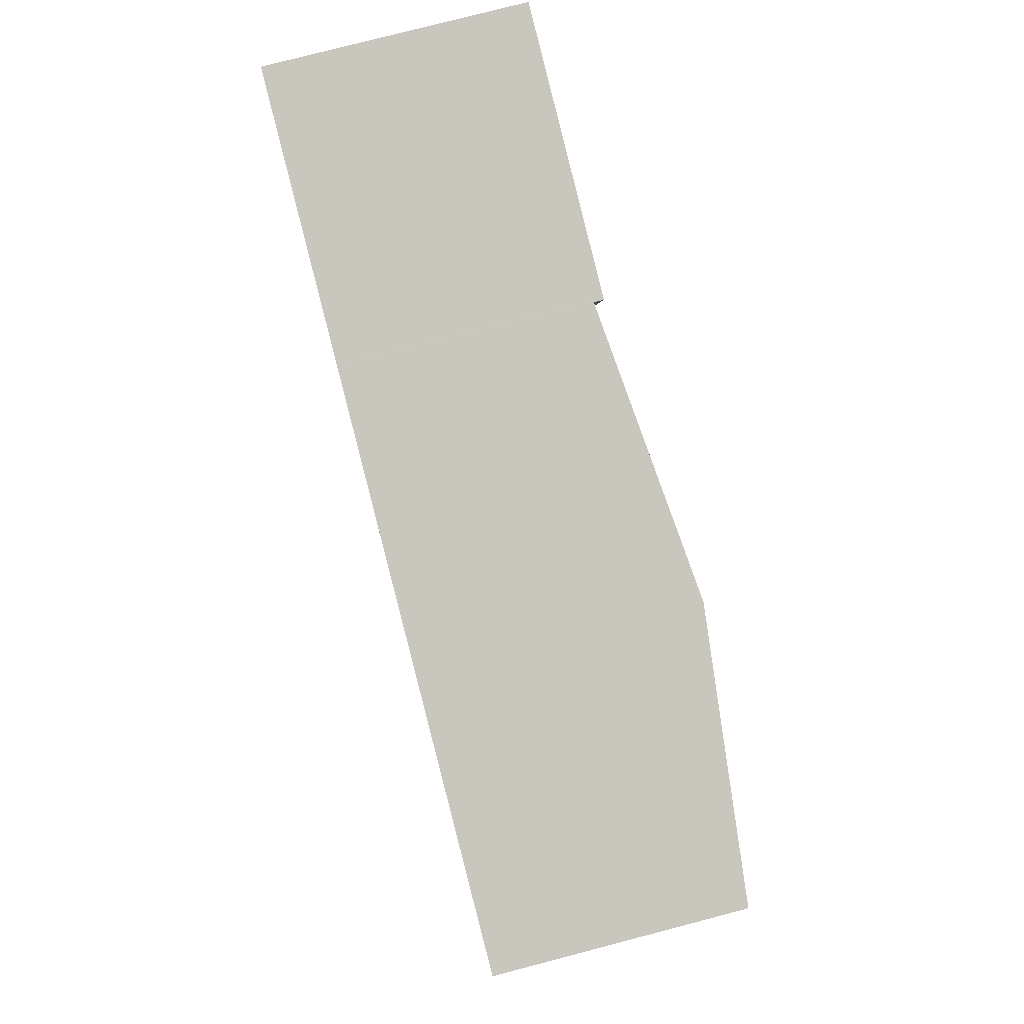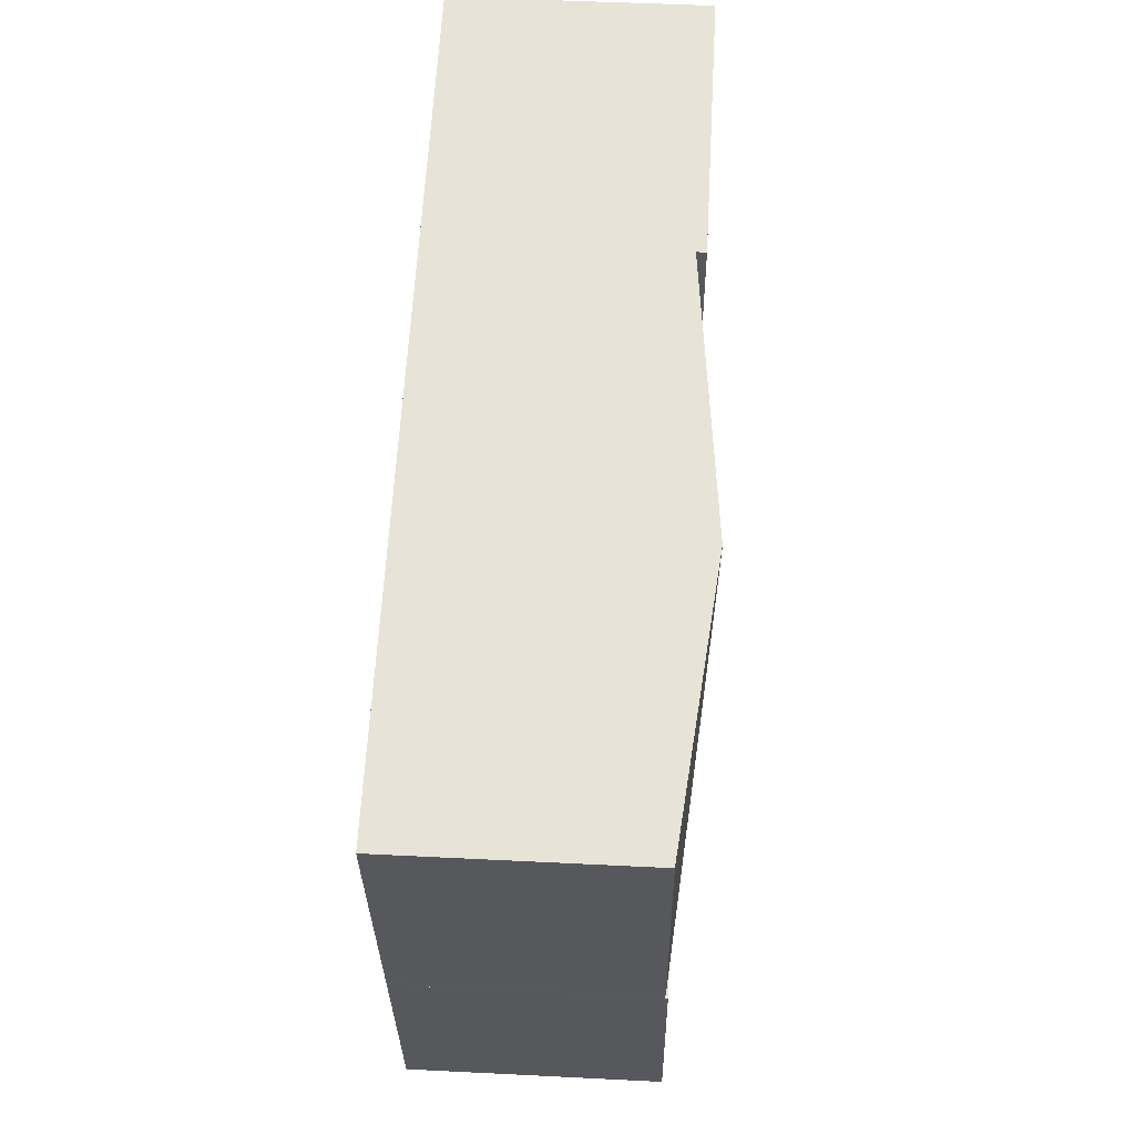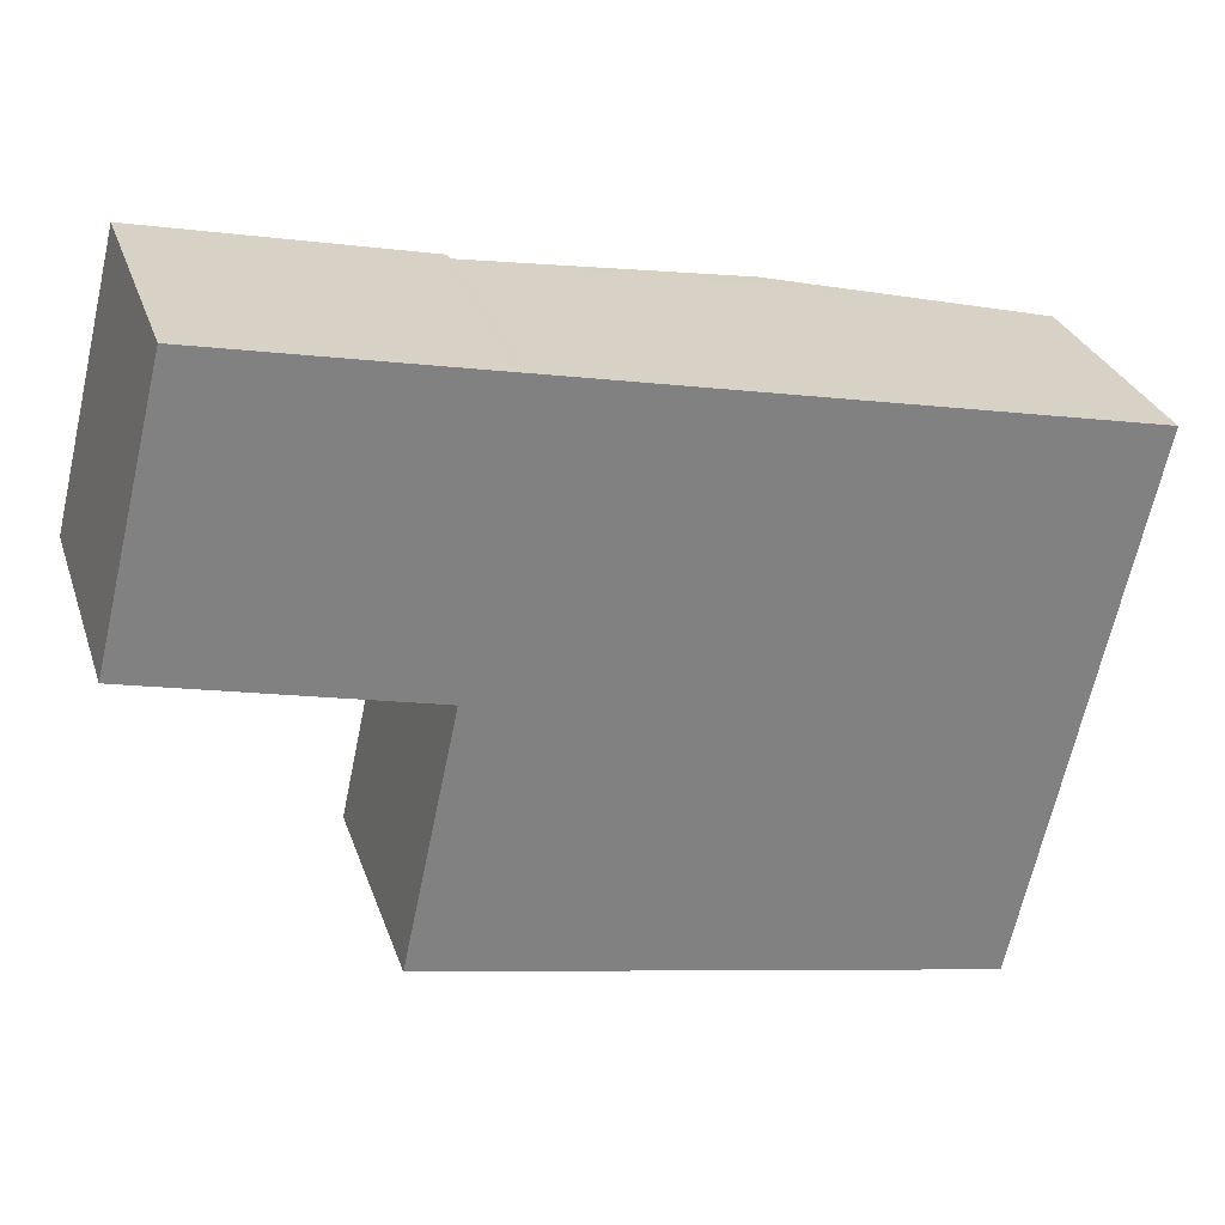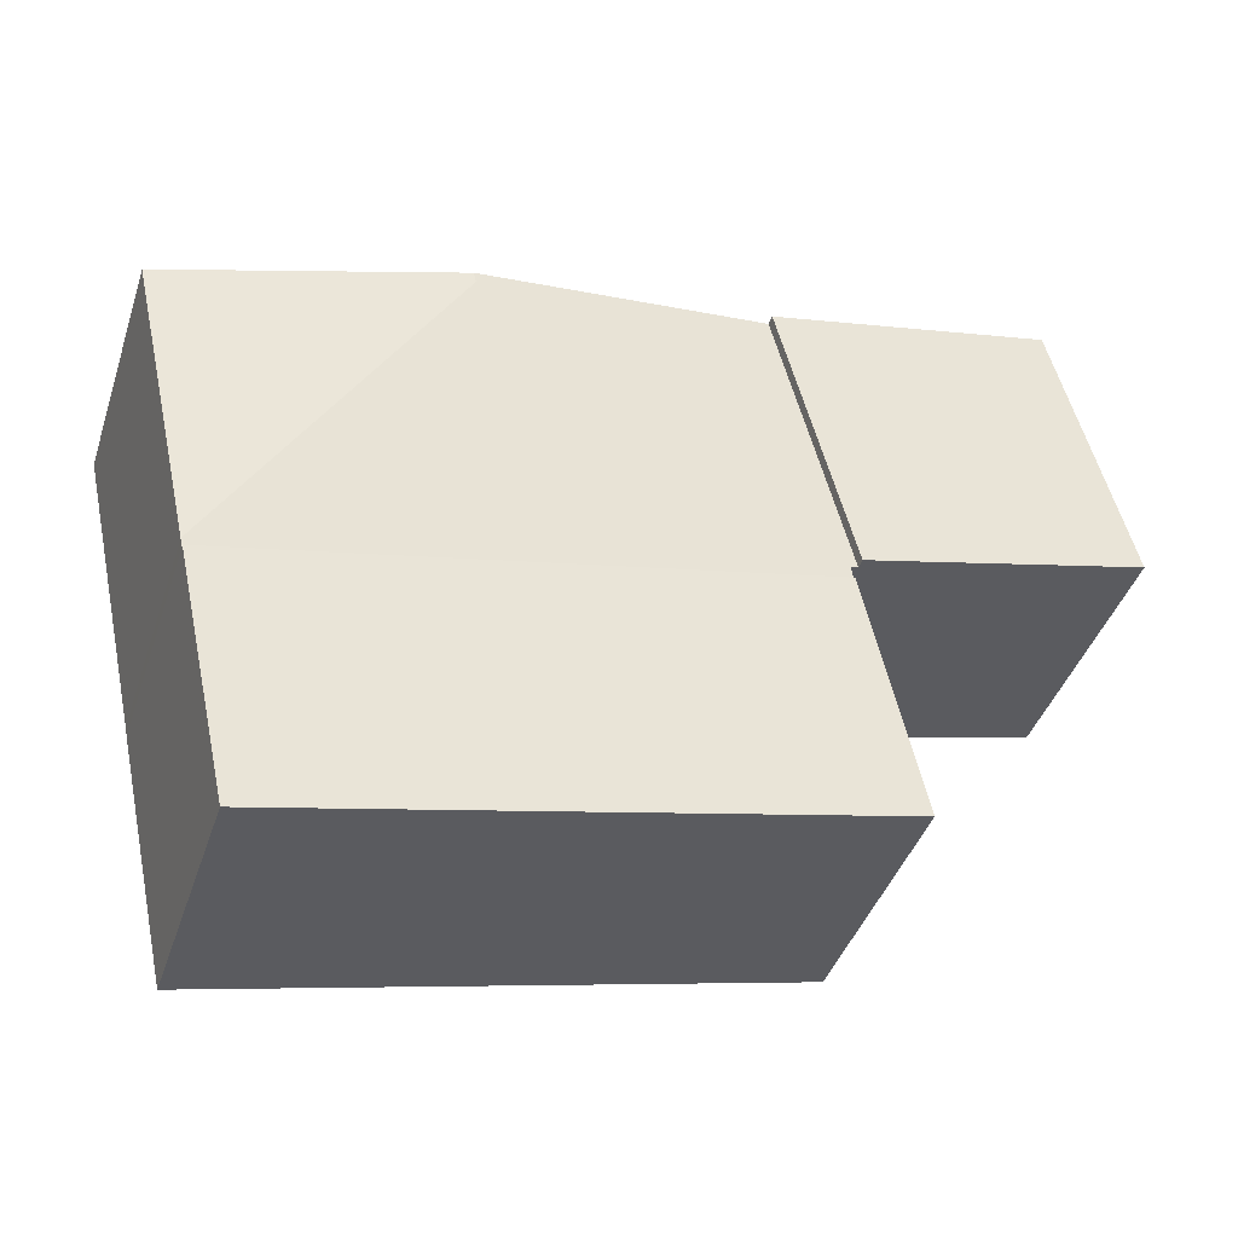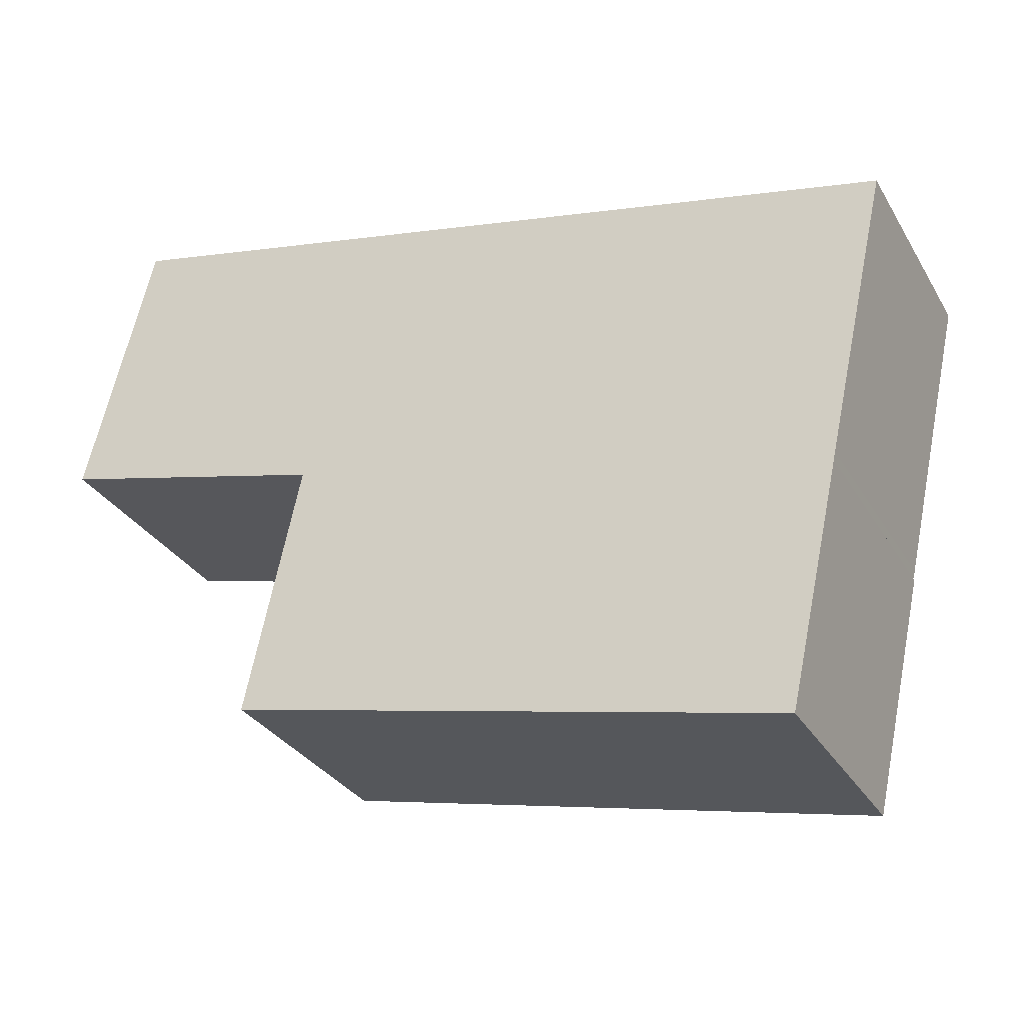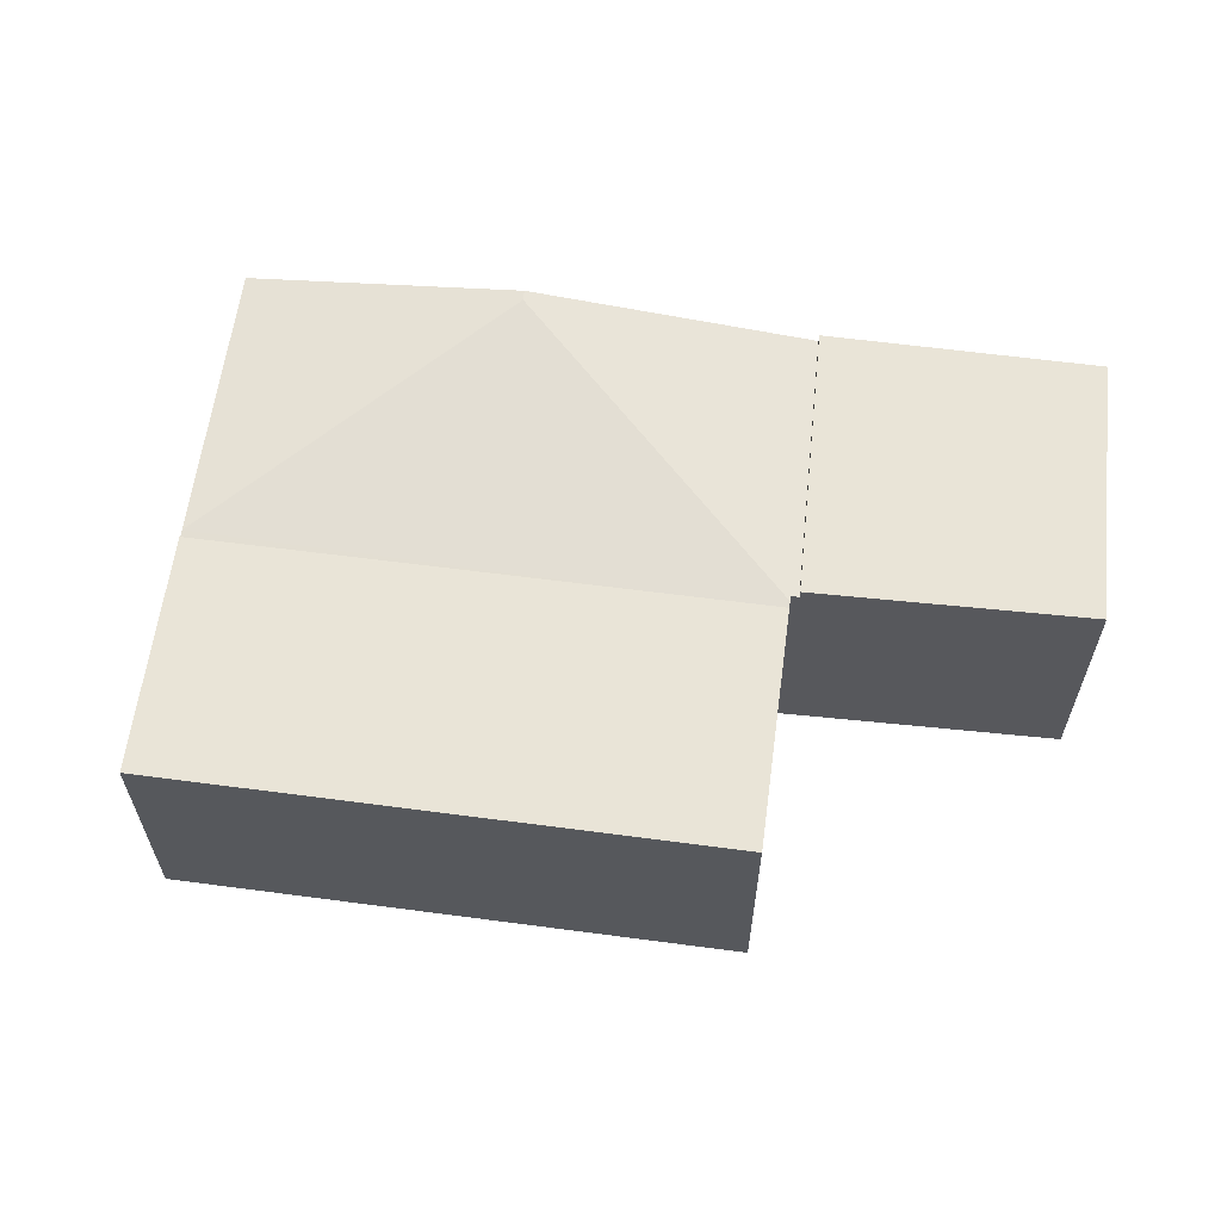
<metadata>
{"format":"obj","ext":"obj","renderer":"f3d","projection":"perspective","resolution":1024,"background":"white","views":[{"elev":77.9,"azim":75.4,"up":"+Z"},{"elev":48.9,"azim":93.2,"up":"+Z"},{"elev":29.4,"azim":-17.0,"up":"+Z"},{"elev":-41.4,"azim":162.2,"up":"+Z"},{"elev":-30.9,"azim":25.8,"up":"+Z"},{"elev":61.1,"azim":-160.1,"up":"+Y"}]}
</metadata>
<code>
v  7.21 3.139 1.629
v  10.43 2.801 1.059
v  9.687 2.801 -2.27
v  8.528 3.002 1.472
v  7.239 3.139 1.752
v  3.201 2.79 -0.963
v  9.666 2.79 -2.368
v  3.221 2.8 -0.869
v  3.953 2.791 2.467
v  3.235 2.8 -0.805
v  3.144 2.79 -0.782
v  10.43 -6.484e-17 1.059
v  3.953 -1.511e-16 2.467
v  7.239 -1.073e-16 1.752
v  8.528 -9.013e-17 1.472
v  9.687 1.39e-16 -2.27
v  9.666 1.45e-16 -2.368
v  3.201 5.897e-17 -0.963
v  3.235 4.929e-17 -0.805
v  3.144 4.788e-17 -0.782
v  3.221 5.321e-17 -0.869
v  3.144 2.903 -0.782
v  3.923 2.903 2.473
v  3.953 2.903 2.467
v  0.785 2.903 3.155
v  0.779 2.903 3.131
v  0 2.903 1.778e-16
v  0 0 0
v  0.779 -1.917e-16 3.131
v  0.785 -1.932e-16 3.155
v  3.923 -1.514e-16 2.473
v  9.052 2.826 -5.13
v  3.201 2.826 -0.963
v  9.666 2.826 -2.368
v  2.6 2.826 -3.734
v  2.6 2.286e-16 -3.734
v  9.052 3.141e-16 -5.13
g defaultobject
f 1 2 3
f 2 1 4
f 4 1 5
f 6 3 7
f 3 6 1
f 1 6 8
f 9 10 11
f 10 1 8
f 1 10 9
f 1 9 5
f 9 4 5
f 4 9 2
f 2 9 12
f 12 9 13
f 12 13 14
f 12 14 15
f 12 3 2
f 3 12 16
f 3 16 7
f 7 16 17
f 17 6 7
f 6 17 18
f 19 11 10
f 11 19 20
f 6 10 8
f 10 6 19
f 19 6 18
f 19 18 21
f 11 13 9
f 13 11 20
f 20 19 13
f 15 16 12
f 16 15 14
f 16 14 13
f 16 13 17
f 17 13 18
f 18 13 19
f 22 23 24
f 23 22 25
f 25 22 26
f 26 22 27
f 28 26 27
f 26 28 29
f 26 29 25
f 25 29 30
f 30 23 25
f 23 30 31
f 23 31 24
f 24 31 13
f 13 22 24
f 22 13 20
f 20 27 22
f 27 20 28
f 29 31 30
f 31 29 28
f 31 28 13
f 13 28 20
f 32 33 34
f 33 32 35
f 36 33 35
f 33 36 18
f 18 34 33
f 34 18 17
f 17 32 34
f 32 17 37
f 37 35 32
f 35 37 36
f 37 18 36
f 18 37 17

</code>
